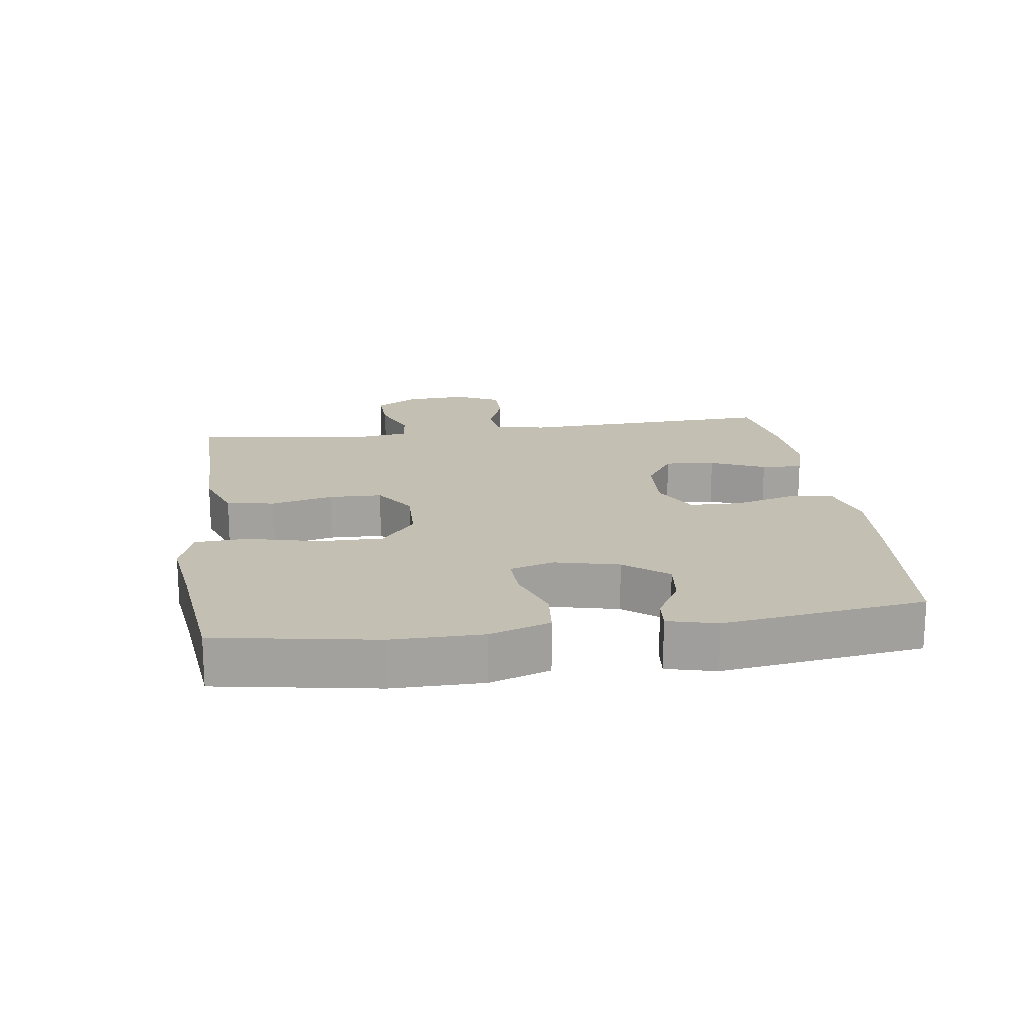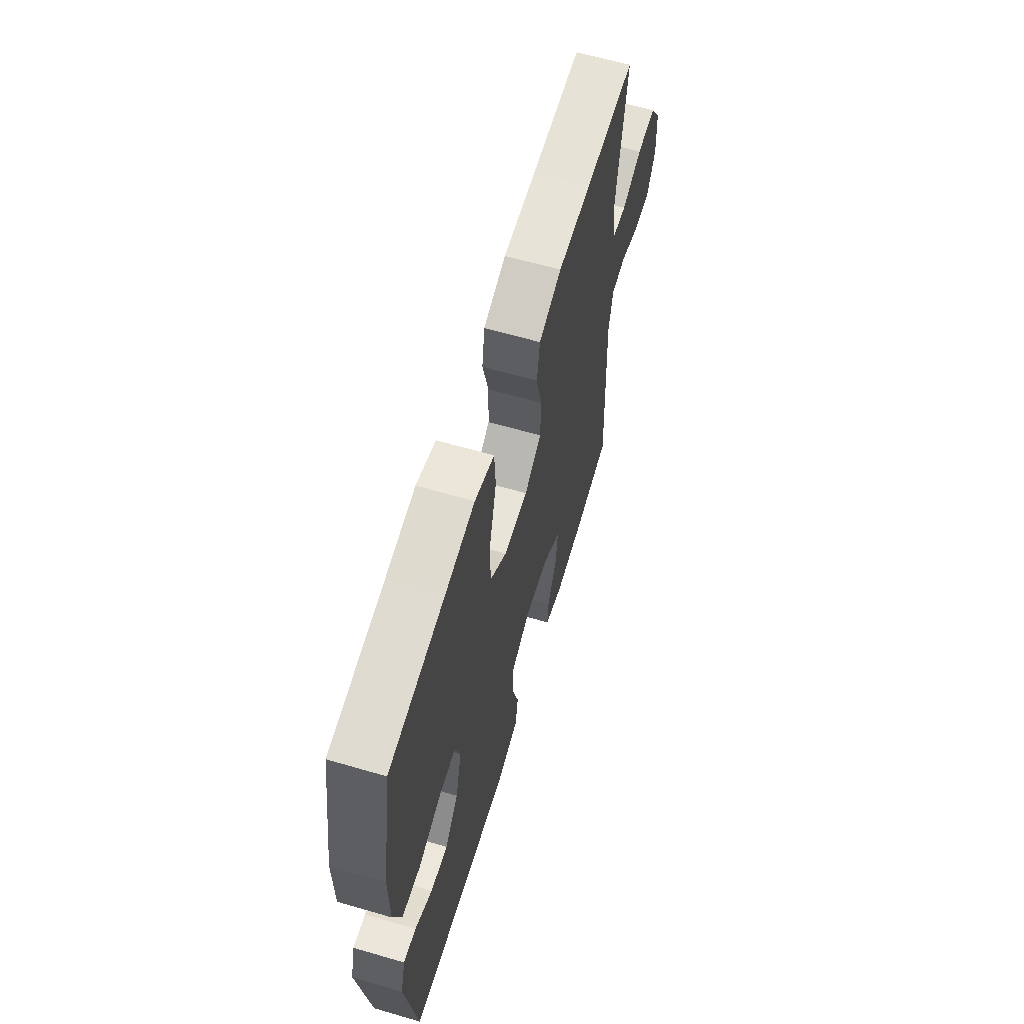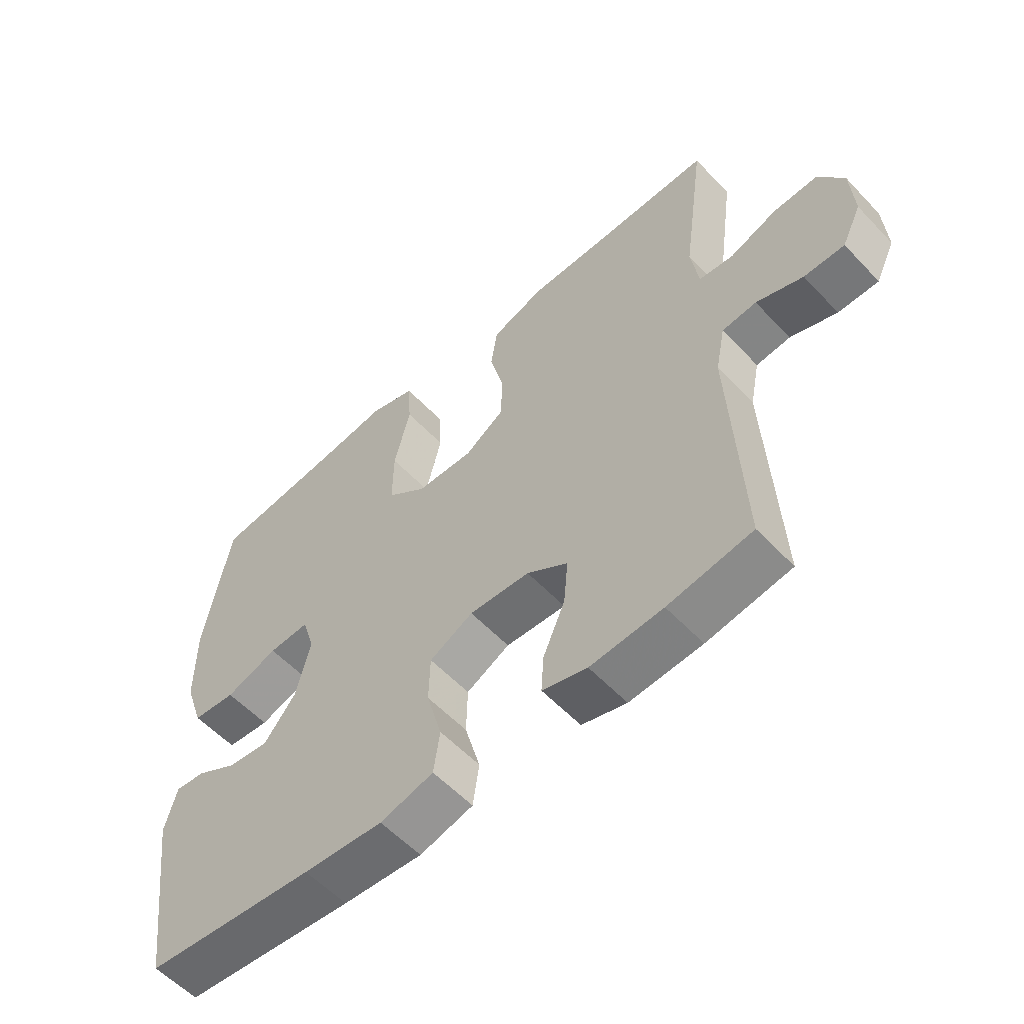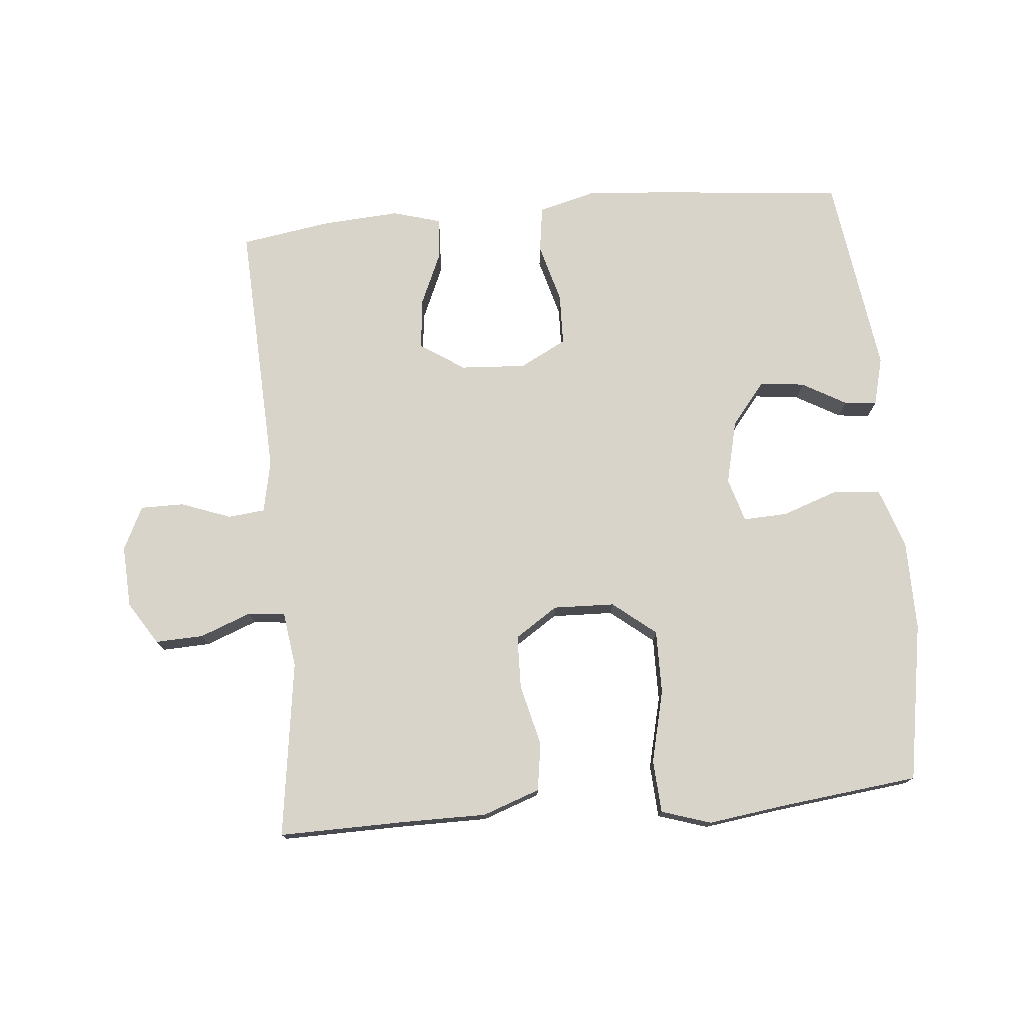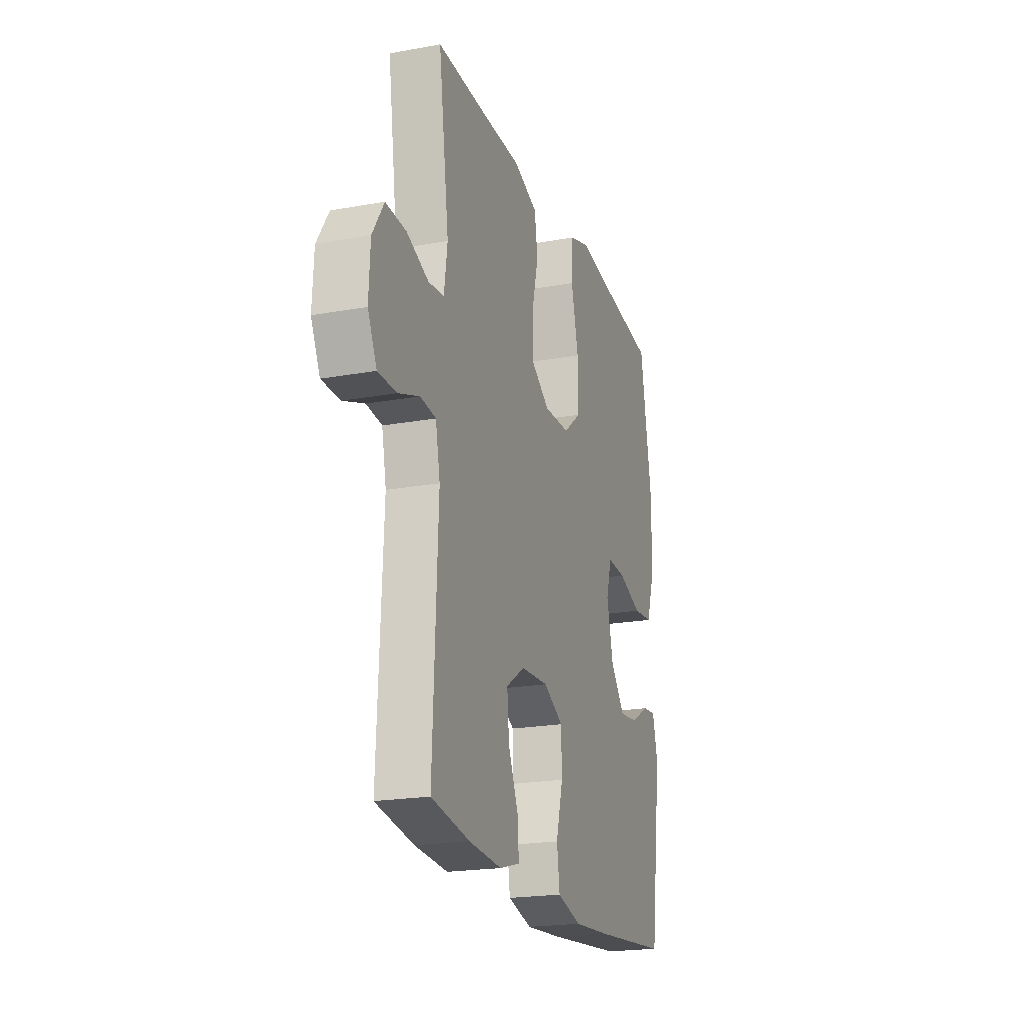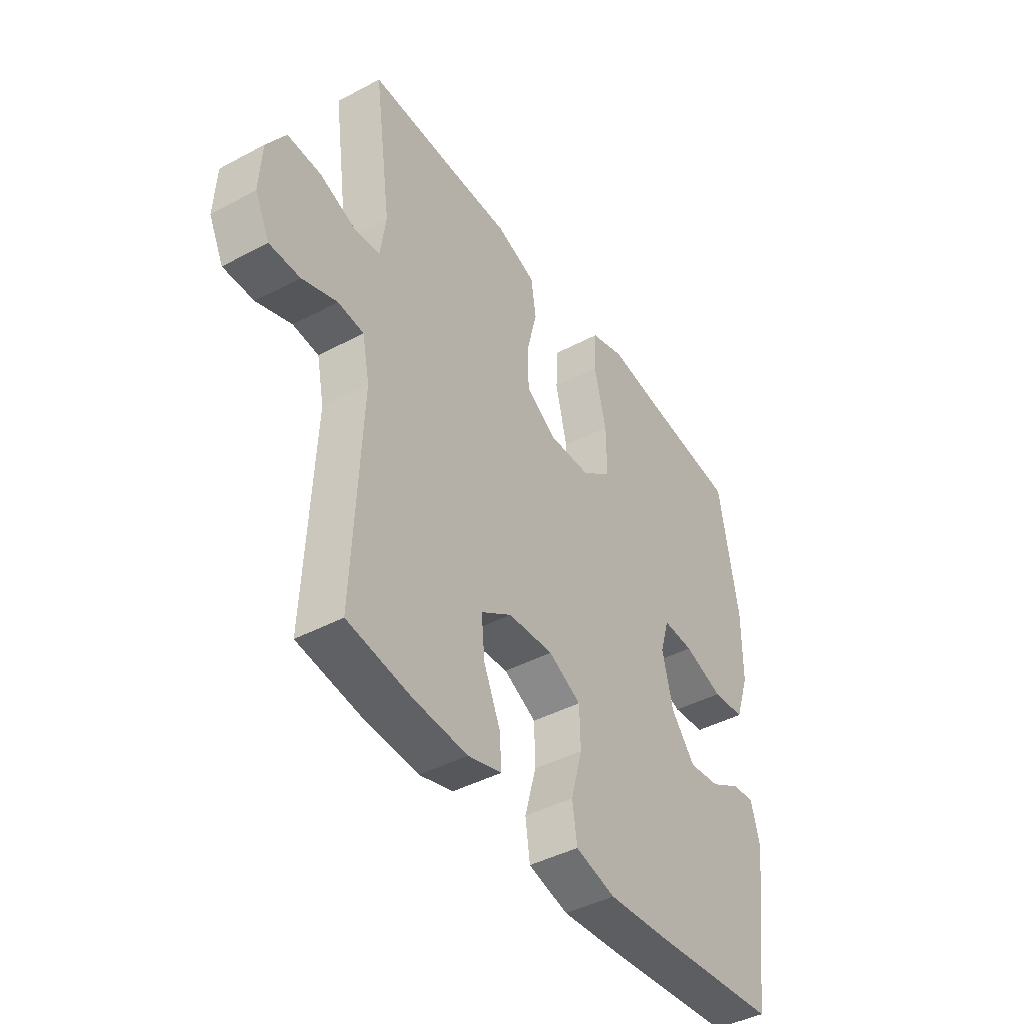
<metadata>
{"format":"obj","ext":"obj","renderer":"f3d","projection":"perspective","resolution":1024,"background":"white","views":[{"elev":17.8,"azim":82.1,"up":"+Y"},{"elev":62.7,"azim":106.5,"up":"+Z"},{"elev":-57.1,"azim":-137.3,"up":"+Z"},{"elev":75.6,"azim":-5.1,"up":"+Y"},{"elev":-21.0,"azim":-71.9,"up":"+Z"},{"elev":-43.1,"azim":-57.7,"up":"+Z"}]}
</metadata>
<code>
v 0.5 0.07 -0.5
v 0.222 0.07 -0.527
v 0.092 0.07 -0.537
v 0.005 0.07 -0.514
v -0.005 0.07 -0.444
v 0.02 0.07 -0.353
v 0.018 0.07 -0.275
v -0.053 0.07 -0.238
v -0.152 0.07 -0.244
v -0.219 0.07 -0.288
v -0.212 0.07 -0.364
v -0.176 0.07 -0.447
v -0.172 0.07 -0.509
v -0.245 0.07 -0.53
v -0.363 0.07 -0.522
v -0.5 0.07 -0.5
v -0.482 0.07 -0.107
v -0.498 0.07 -0.028
v -0.554 0.07 -0.022
v -0.63 0.07 -0.05
v -0.696 0.07 -0.05
v -0.728 0.07 0.016
v -0.723 0.07 0.11
v -0.682 0.07 0.175
v -0.609 0.07 0.172
v -0.531 0.07 0.142
v -0.475 0.07 0.148
v -0.463 0.07 0.232
v -0.5 0.07 0.5
v -0.308 0.07 0.497
v -0.18 0.07 0.497
v -0.093 0.07 0.466
v -0.082 0.07 0.393
v -0.105 0.07 0.3
v -0.103 0.07 0.219
v -0.038 0.07 0.176
v 0.055 0.07 0.179
v 0.12 0.07 0.231
v 0.119 0.07 0.328
v 0.093 0.07 0.437
v 0.098 0.07 0.517
v 0.173 0.07 0.541
v 0.288 0.07 0.525
v 0.5 0.07 0.5
v 0.541 0.07 0.259
v 0.54 0.07 0.122
v 0.509 0.07 0.031
v 0.438 0.07 0.024
v 0.352 0.07 0.054
v 0.285 0.07 0.057
v 0.265 0.07 -0.01
v 0.288 0.07 -0.107
v 0.34 0.07 -0.172
v 0.408 0.07 -0.164
v 0.475 0.07 -0.126
v 0.524 0.07 -0.121
v 0.543 0.07 -0.195
v 0.5 0 -0.5
v 0.222 0 -0.527
v 0.092 0 -0.537
v 0.005 0 -0.514
v -0.005 0 -0.444
v 0.02 0 -0.353
v 0.018 0 -0.275
v -0.053 0 -0.238
v -0.152 0 -0.244
v -0.219 0 -0.288
v -0.212 0 -0.364
v -0.176 0 -0.447
v -0.172 0 -0.509
v -0.245 0 -0.53
v -0.363 0 -0.522
v -0.5 0 -0.5
v -0.482 0 -0.107
v -0.498 0 -0.028
v -0.554 0 -0.022
v -0.63 0 -0.05
v -0.696 0 -0.05
v -0.728 0 0.016
v -0.723 0 0.11
v -0.682 0 0.175
v -0.609 0 0.172
v -0.531 0 0.142
v -0.475 0 0.148
v -0.463 0 0.232
v -0.5 0 0.5
v -0.308 0 0.497
v -0.18 0 0.497
v -0.093 0 0.466
v -0.082 0 0.393
v -0.105 0 0.3
v -0.103 0 0.219
v -0.038 0 0.176
v 0.055 0 0.179
v 0.12 0 0.231
v 0.119 0 0.328
v 0.093 0 0.437
v 0.098 0 0.517
v 0.173 0 0.541
v 0.288 0 0.525
v 0.5 0 0.5
v 0.541 0 0.259
v 0.54 0 0.122
v 0.509 0 0.031
v 0.438 0 0.024
v 0.352 0 0.054
v 0.285 0 0.057
v 0.265 0 -0.01
v 0.288 0 -0.107
v 0.34 0 -0.172
v 0.408 0 -0.164
v 0.475 0 -0.126
v 0.524 0 -0.121
v 0.543 0 -0.195
f 54 55 56 57
f 53 54 57 1
f 52 53 1 2
f 51 52 2 3
f 50 51 3 4
f 46 47 48 49
f 46 49 50
f 43 44 45 46
f 43 46 50
f 39 40 41 42
f 38 39 42 43
f 31 32 33 34
f 30 31 34 35
f 28 29 30 35
f 27 28 35 36
f 23 24 25 26
f 19 20 21 22
f 18 19 22 23
f 14 15 16 17
f 14 17 18
f 11 12 13 14
f 10 11 14 18
f 9 10 18
f 8 9 18
f 50 4 5 6
f 38 43 50 6
f 26 27 36 37
f 18 23 26 37
f 8 18 37
f 7 8 37 38
f 6 7 38
f 114 113 112 111
f 58 114 111 110
f 59 58 110 109
f 60 59 109 108
f 61 60 108 107
f 106 105 104 103
f 107 106 103
f 103 102 101 100
f 107 103 100
f 99 98 97 96
f 100 99 96 95
f 91 90 89 88
f 92 91 88 87
f 92 87 86 85
f 93 92 85 84
f 83 82 81 80
f 79 78 77 76
f 80 79 76 75
f 74 73 72 71
f 75 74 71
f 71 70 69 68
f 75 71 68 67
f 75 67 66
f 75 66 65
f 63 62 61 107
f 63 107 100 95
f 94 93 84 83
f 94 83 80 75
f 94 75 65
f 95 94 65 64
f 95 64 63
f 1 58 59 2
f 2 59 60 3
f 3 60 61 4
f 4 61 62 5
f 5 62 63 6
f 6 63 64 7
f 7 64 65 8
f 8 65 66 9
f 9 66 67 10
f 10 67 68 11
f 11 68 69 12
f 12 69 70 13
f 13 70 71 14
f 14 71 72 15
f 15 72 73 16
f 16 73 74 17
f 17 74 75 18
f 18 75 76 19
f 19 76 77 20
f 20 77 78 21
f 21 78 79 22
f 22 79 80 23
f 23 80 81 24
f 24 81 82 25
f 25 82 83 26
f 26 83 84 27
f 27 84 85 28
f 28 85 86 29
f 29 86 87 30
f 30 87 88 31
f 31 88 89 32
f 32 89 90 33
f 33 90 91 34
f 34 91 92 35
f 35 92 93 36
f 36 93 94 37
f 37 94 95 38
f 38 95 96 39
f 39 96 97 40
f 40 97 98 41
f 41 98 99 42
f 42 99 100 43
f 43 100 101 44
f 44 101 102 45
f 45 102 103 46
f 46 103 104 47
f 47 104 105 48
f 48 105 106 49
f 49 106 107 50
f 50 107 108 51
f 51 108 109 52
f 52 109 110 53
f 53 110 111 54
f 54 111 112 55
f 55 112 113 56
f 56 113 114 57
f 57 114 58 1

</code>
